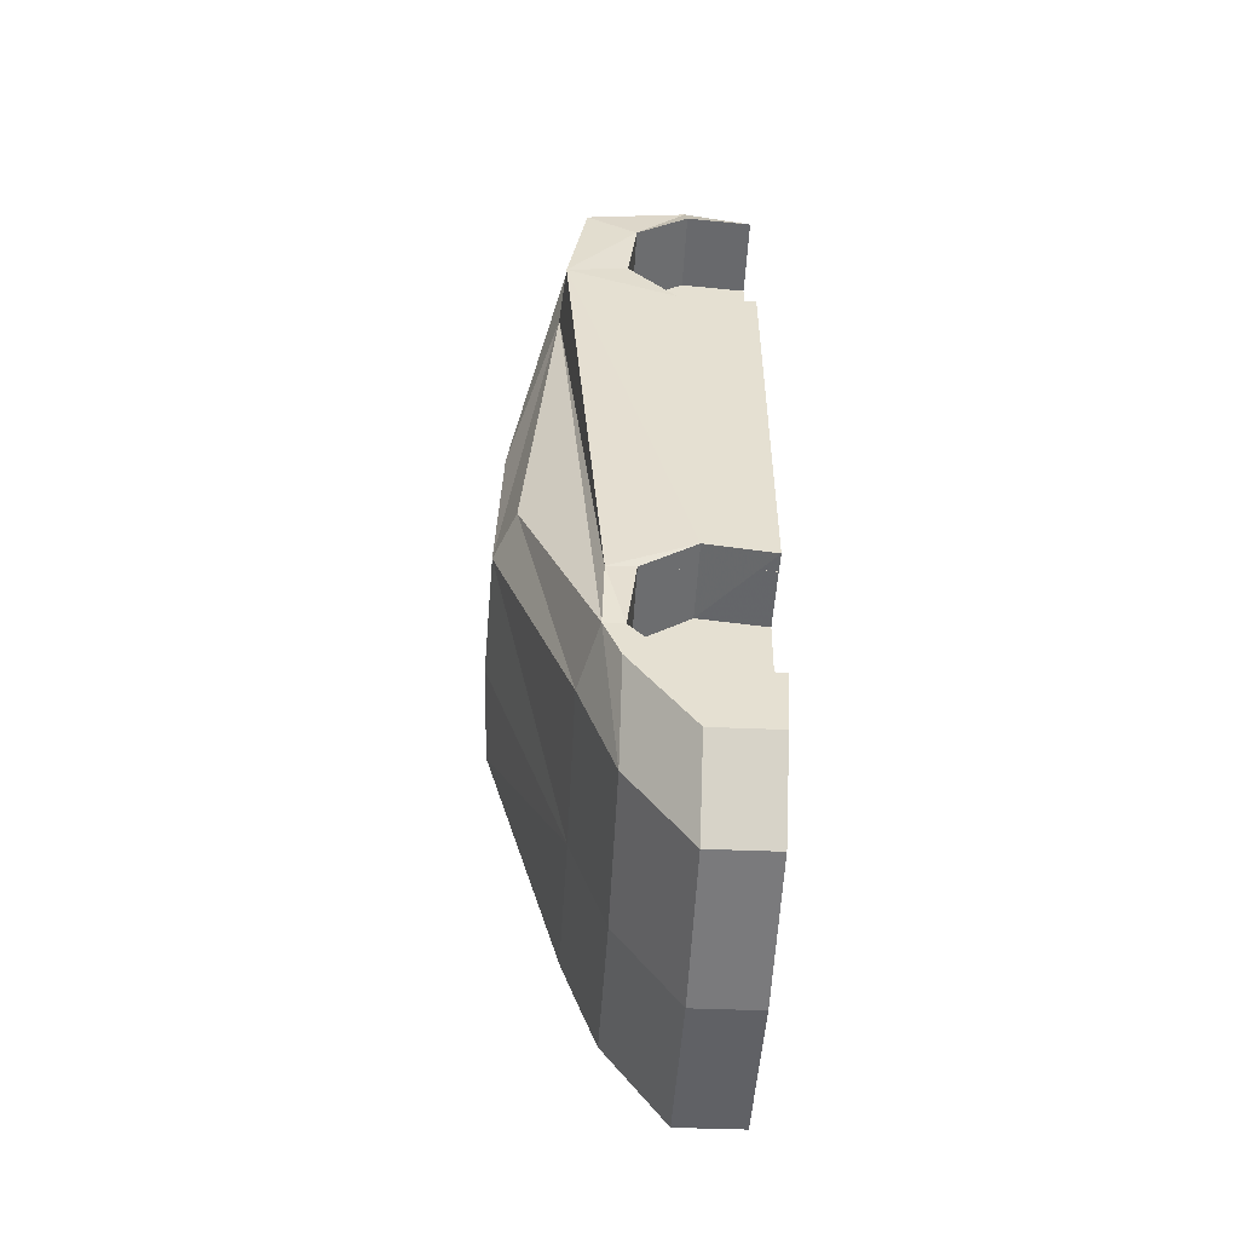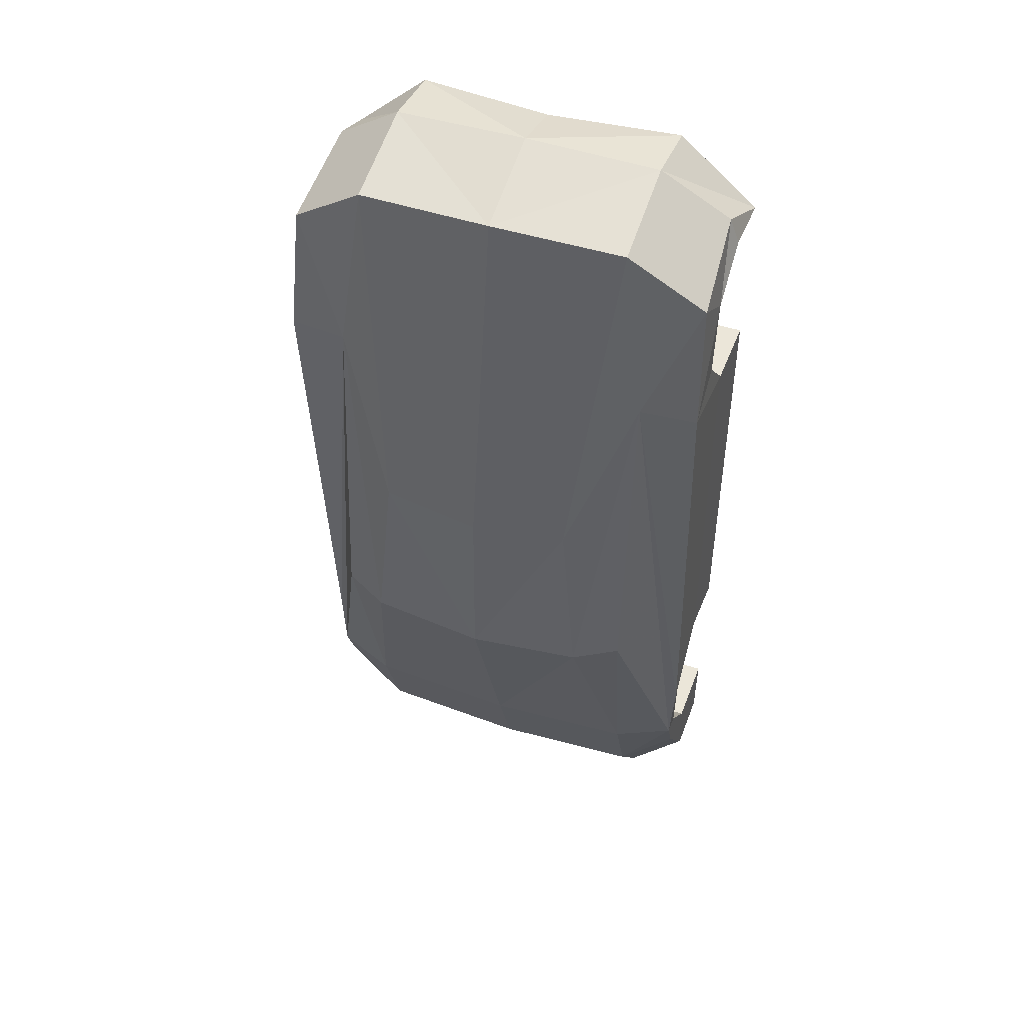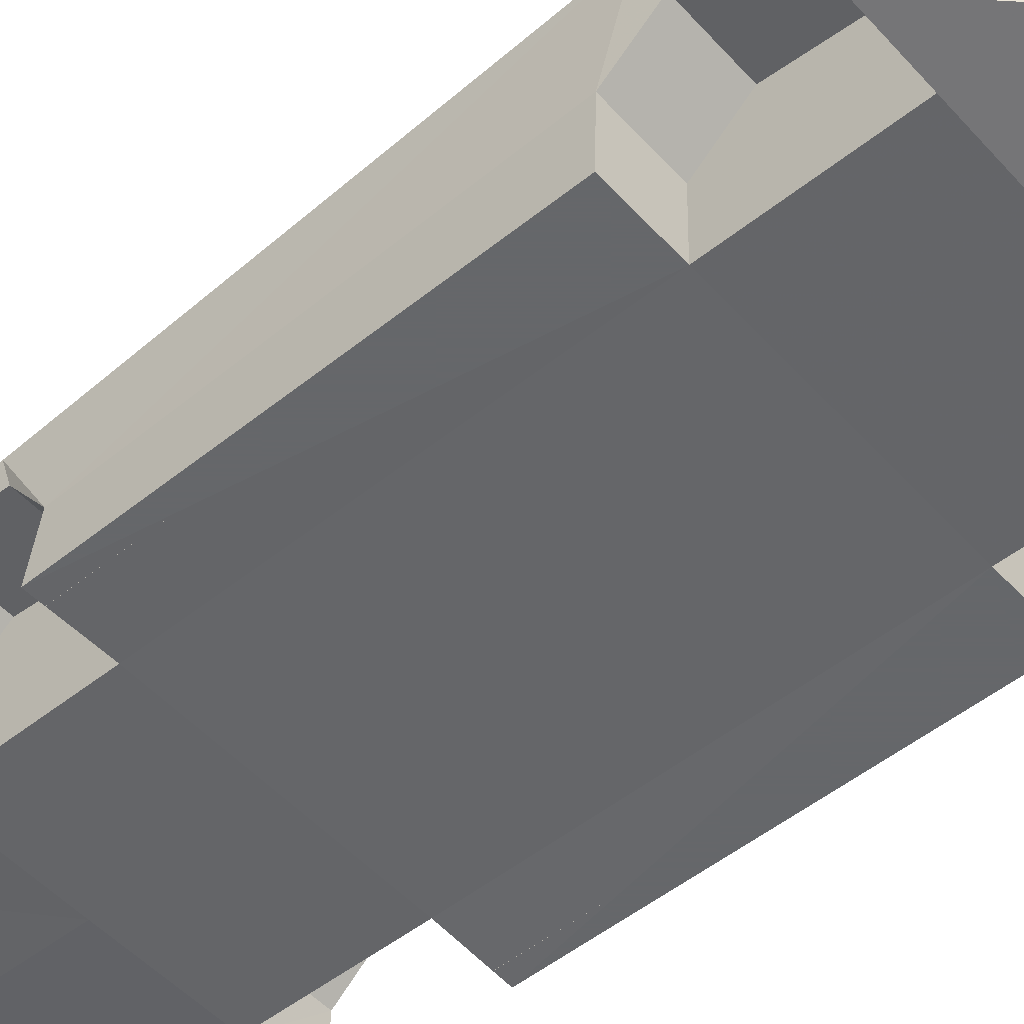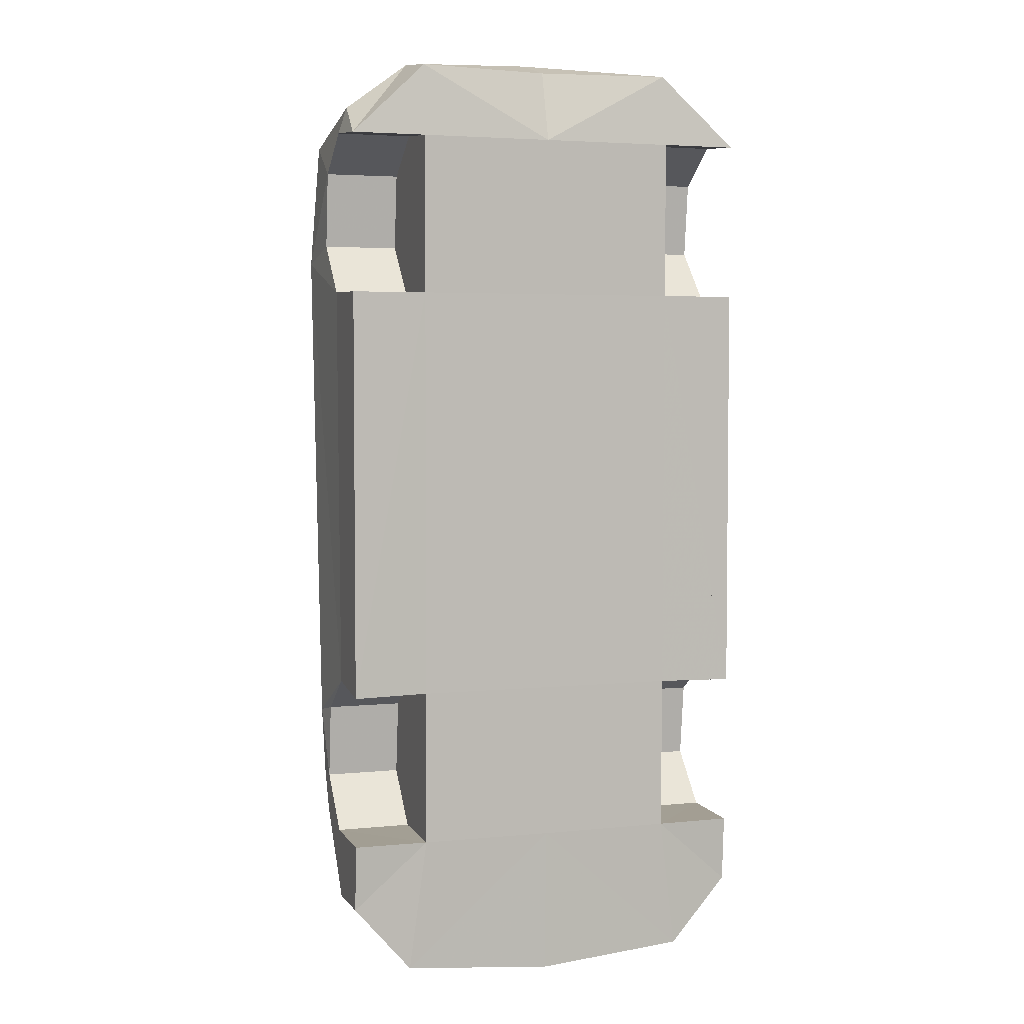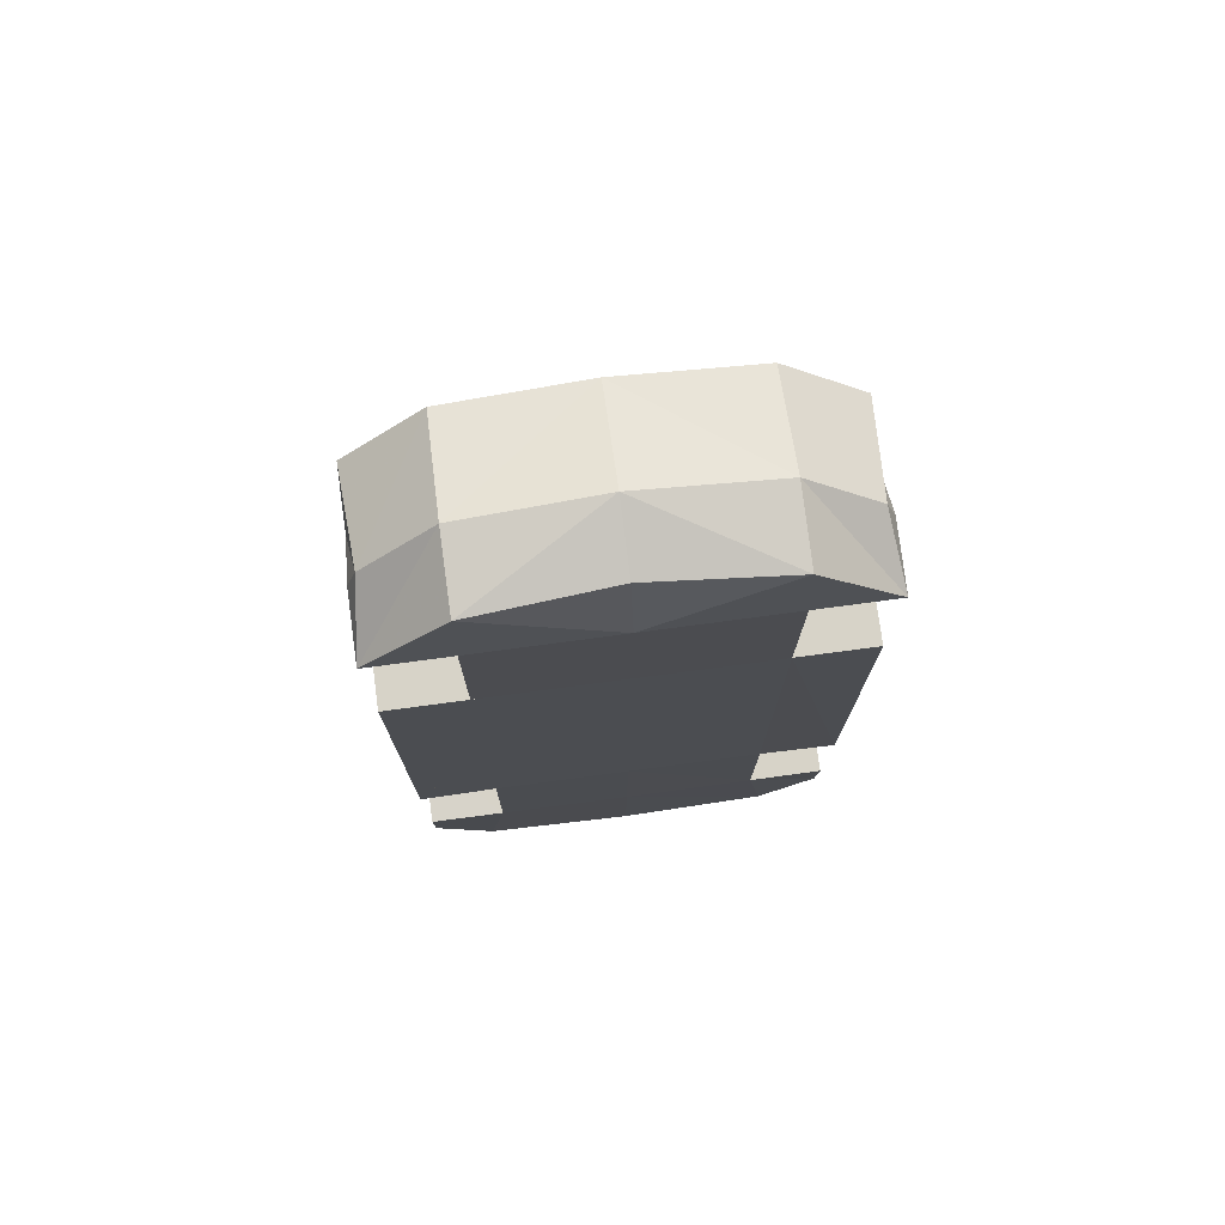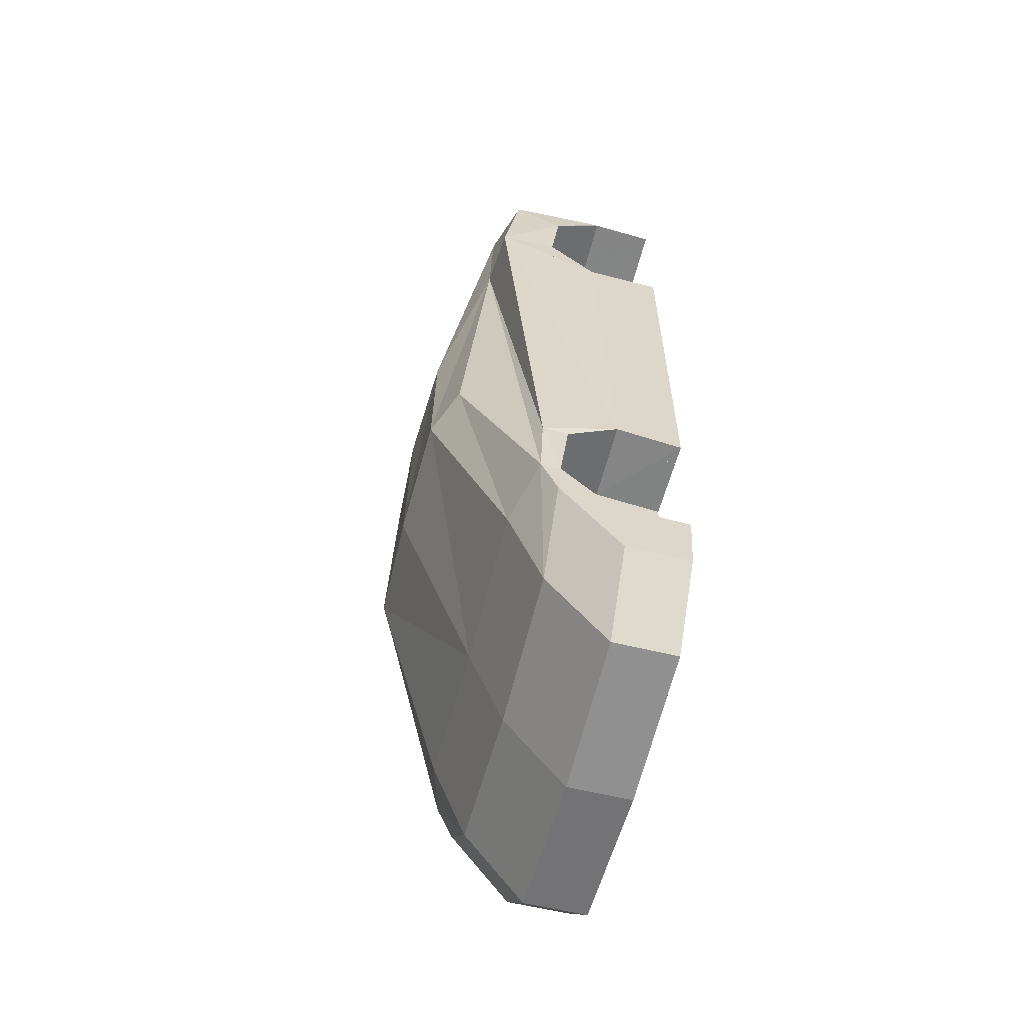
<metadata>
{"format":"obj","ext":"obj","renderer":"f3d","projection":"perspective","resolution":1024,"background":"white","views":[{"elev":-53.2,"azim":-93.3,"up":"+Z"},{"elev":47.9,"azim":-160.0,"up":"+Z"},{"elev":-52.0,"azim":-49.1,"up":"+Y"},{"elev":4.0,"azim":-18.3,"up":"+Z"},{"elev":75.4,"azim":-7.6,"up":"+Z"},{"elev":-61.0,"azim":-104.4,"up":"+Z"}]}
</metadata>
<code>
o lamborghini_gallardo__Plane
v 0 0.1248 1.034
v 0.9207 0.1248 1.034
v 0 0.1281 -0.8006
v 0.9207 0.1248 -0.8072
v 0.5864 0.1248 1.034
v 0.5864 0.1281 -0.8006
v 0 0.1359 -1.498
v 0.5864 0.137 -1.497
v 0.9207 0.1382 -1.496
v 0 0.152 -2.146
v 0.6631 0.1543 -2.088
v 0.9207 0.1565 -1.792
v 0 0.4288 -2.15
v 0.6631 0.431 -2.093
v 0.9207 0.4333 -1.797
v 0 0.6874 -1.787
v 0.6631 0.6897 -1.73
v 0.9207 0.6919 -1.434
v 0 0.8365 -1.375
v 0.6631 0.8388 -1.317
v 0.9207 0.7624 -1.263
v 0 1.179 -0.3859
v 0.5007 1.165 -0.33
v 0.6951 1.076 -0.3
v 0 1.168 0.4254
v 0.4256 1.144 0.4778
v 0.6884 0.9486 1.198
v 0 0.9257 2.001
v 0.5813 0.9045 1.987
v 0.9129 0.8436 1.743
v 0 0.4876 2.129
v 0.5813 0.4664 2.103
v 0.8802 0.4055 1.884
v 0 0.2043 2.054
v 0.5813 0.1539 2.058
v 0.9207 0.1182 1.739
v 0.5864 0.1182 1.739
v 0 0.1182 1.739
v 0.9207 0.3982 1.765
v 0.9207 0.6255 1.604
v 0.9207 0.665 1.268
v 0.9207 0.4575 1.044
v 0.5864 0.3982 1.765
v 0.5864 0.6255 1.604
v 0.5864 0.665 1.268
v 0.5864 0.4575 1.044
v 0.9207 0.4114 -0.7677
v 0.9207 0.6386 -0.9291
v 0.9207 0.6782 -1.265
v 0.9207 0.4706 -1.489
v 0.5864 0.4114 -0.7677
v 0.5864 0.6386 -0.9291
v 0.5864 0.6782 -1.265
v 0.5864 0.4706 -1.489
v 0.9375 0.9285 1.198
v 0.9375 0.7546 -0.9559
v 0.8393 0.1248 1.034
v 0.8393 0.1248 -0.8072
v 0.8393 0.4575 1.044
v 0.8393 0.4114 -0.7677
v 0.8393 0.6386 -0.9291
v 0.9245 0.9285 1.198
v 0.9245 0.7546 -0.9559
v 0 1.057 1.148
v 0.4971 1.034 1.171
v 0 1.173 -0.3859
v 0.5007 1.159 -0.33
v 0 1.162 0.4254
v 0.4256 1.138 0.4778
v 0 1.051 1.148
v 0.4971 1.028 1.171
v 0.1101 0.1411 0.005416
v 0.1101 0.2275 0.02872
v 0.1101 0.2655 -0.4557
v 0.1101 0.3519 -0.4324
v 0.5877 0.1411 0.005416
v 0.5877 0.2275 0.02872
v 0.5877 0.2655 -0.4557
v 0.5877 0.3519 -0.4324
v 0.1088 1.06 0.2559
v 0.1088 0.1558 0.01202
v 0.1088 1.031 0.3611
v 0.1088 0.1274 0.1172
v 0.589 1.06 0.2559
v 0.589 0.1558 0.01202
v 0.589 1.031 0.3611
v 0.589 0.1274 0.1172
v -0.9207 0.1248 1.034
v -0.9207 0.1248 -0.8072
v -0.5864 0.1248 1.034
v -0.5864 0.1281 -0.8006
v -0.5864 0.137 -1.497
v -0.9207 0.1382 -1.496
v -0.6631 0.1543 -2.088
v -0.9207 0.1565 -1.792
v -0.6631 0.431 -2.093
v -0.9207 0.4333 -1.797
v -0.6631 0.6897 -1.73
v -0.9207 0.6919 -1.434
v -0.6631 0.8388 -1.317
v -0.9207 0.7624 -1.263
v -0.5007 1.165 -0.33
v -0.6951 1.076 -0.3
v -0.4256 1.144 0.4778
v -0.6884 0.9486 1.198
v -0.5813 0.9045 1.987
v -0.9129 0.8436 1.743
v -0.5813 0.4664 2.103
v -0.8802 0.4055 1.884
v -0.5813 0.1539 2.058
v -0.9207 0.1182 1.739
v -0.5864 0.1182 1.739
v -0.9207 0.3982 1.765
v -0.9207 0.6255 1.604
v -0.9207 0.665 1.268
v -0.9207 0.4575 1.044
v -0.5864 0.3982 1.765
v -0.5864 0.6255 1.604
v -0.5864 0.665 1.268
v -0.5864 0.4575 1.044
v -0.9207 0.4114 -0.7677
v -0.9207 0.6386 -0.9291
v -0.9207 0.6782 -1.265
v -0.9207 0.4706 -1.489
v -0.5864 0.4114 -0.7677
v -0.5864 0.6386 -0.9291
v -0.5864 0.6782 -1.265
v -0.5864 0.4706 -1.489
v -0.9375 0.9285 1.198
v -0.9375 0.7546 -0.9559
v -0.8393 0.1248 1.034
v -0.8393 0.1248 -0.8072
v -0.8393 0.4575 1.044
v -0.8393 0.4114 -0.7677
v -0.8393 0.6386 -0.9291
v -0.9245 0.9285 1.198
v -0.9245 0.7546 -0.9559
v -0.4971 1.034 1.171
v -0.5007 1.159 -0.33
v -0.4256 1.138 0.4778
v -0.4971 1.028 1.171
v -0.1101 0.1411 0.005416
v -0.1101 0.2275 0.02872
v -0.1101 0.2655 -0.4557
v -0.1101 0.3519 -0.4324
v -0.5877 0.1411 0.005416
v -0.5877 0.2275 0.02872
v -0.5877 0.2655 -0.4557
v -0.5877 0.3519 -0.4324
v -0.1088 1.06 0.2559
v -0.1088 0.1558 0.01202
v -0.1088 1.031 0.3611
v -0.1088 0.1274 0.1172
v -0.589 1.06 0.2559
v -0.589 0.1558 0.01202
v -0.589 1.031 0.3611
v -0.589 0.1274 0.1172
f 5 6 4 2
f 1 3 6 5
f 3 7 8 6
f 8 11 12 9
f 7 10 11 8
f 11 14 15 12
f 10 13 14 11
f 14 17 18 15
f 13 16 17 14
f 17 20 21 18
f 16 19 20 17
f 20 23 24 21
f 19 22 23 20
f 23 26 27 24
f 22 25 26 23
f 29 30 27
f 64 28 29 65
f 24 27 21
f 29 32 33 30
f 28 31 32 29
f 32 35 36 33
f 31 34 35 32
f 5 37 38 1
f 37 35 38
f 34 38 35
f 35 37 36
f 42 46 5 2
f 41 45 46 42
f 39 43 44 40
f 40 44 45 41
f 36 37 43 39
f 46 45 43
f 46 37 5
f 37 46 43
f 43 45 44
f 50 54 8 9
f 49 53 54 50
f 47 51 52 48
f 48 52 53 49
f 4 6 51 47
f 54 53 51
f 51 53 52
f 56 21 27 55
f 30 55 27
f 56 47 48
f 39 33 36
f 30 40 55
f 55 47 56
f 41 42 55
f 56 49 21
f 21 49 18
f 18 50 15
f 15 9 12
f 50 9 15
f 55 40 41
f 39 40 33
f 33 40 30
f 18 49 50
f 56 48 49
f 55 42 47
f 4 47 2
f 2 47 42
f 8 54 51 6
f 21 20 52
f 3 6 51
f 52 48 56
f 3 51 52
f 20 19 52
f 19 3 52
f 56 21 52
f 63 60 61
f 62 60 63
f 62 59 60
f 58 60 57
f 57 60 59
f 46 5 1
f 1 27 46
f 27 55 42
f 46 27 42
f 27 1 64
f 25 64 65 26
f 27 26 65
f 65 29 27
f 65 27 64
f 66 68 69 67
f 68 70 71 69
f 72 73 75 74
f 74 75 79 78
f 78 79 77 76
f 79 75 73 77
f 80 81 83 82
f 82 83 87 86
f 86 87 85 84
f 84 85 81 80
f 82 86 84 80
f 90 88 89 91
f 1 90 91 3
f 3 91 92 7
f 92 93 95 94
f 7 92 94 10
f 94 95 97 96
f 10 94 96 13
f 96 97 99 98
f 13 96 98 16
f 98 99 101 100
f 16 98 100 19
f 100 101 103 102
f 19 100 102 22
f 102 103 105 104
f 22 102 104 25
f 106 105 107
f 64 138 106 28
f 103 101 105
f 106 107 109 108
f 28 106 108 31
f 108 109 111 110
f 31 108 110 34
f 90 1 38 112
f 112 38 110
f 34 110 38
f 110 111 112
f 116 88 90 120
f 115 116 120 119
f 113 114 118 117
f 114 115 119 118
f 111 113 117 112
f 120 117 119
f 120 90 112
f 112 117 120
f 117 118 119
f 124 93 92 128
f 123 124 128 127
f 121 122 126 125
f 122 123 127 126
f 89 121 125 91
f 128 125 127
f 125 126 127
f 130 129 105 101
f 107 105 129
f 130 122 121
f 113 111 109
f 107 129 114
f 129 130 121
f 115 129 116
f 130 101 123
f 101 99 123
f 99 97 124
f 97 95 93
f 124 97 93
f 129 115 114
f 113 109 114
f 109 107 114
f 99 124 123
f 130 123 122
f 129 121 116
f 89 88 121
f 88 116 121
f 92 91 125 128
f 101 126 100
f 3 125 91
f 126 130 122
f 3 126 125
f 100 126 19
f 19 126 3
f 130 126 101
f 137 135 134
f 136 137 134
f 136 134 133
f 132 131 134
f 131 133 134
f 120 1 90
f 1 120 105
f 105 116 129
f 120 116 105
f 105 64 1
f 25 104 138 64
f 105 138 104
f 138 105 106
f 138 64 105
f 66 139 140 68
f 68 140 141 70
f 142 144 145 143
f 144 148 149 145
f 148 146 147 149
f 149 147 143 145
f 150 152 153 151
f 152 156 157 153
f 156 154 155 157
f 154 150 151 155
f 152 150 154 156

</code>
